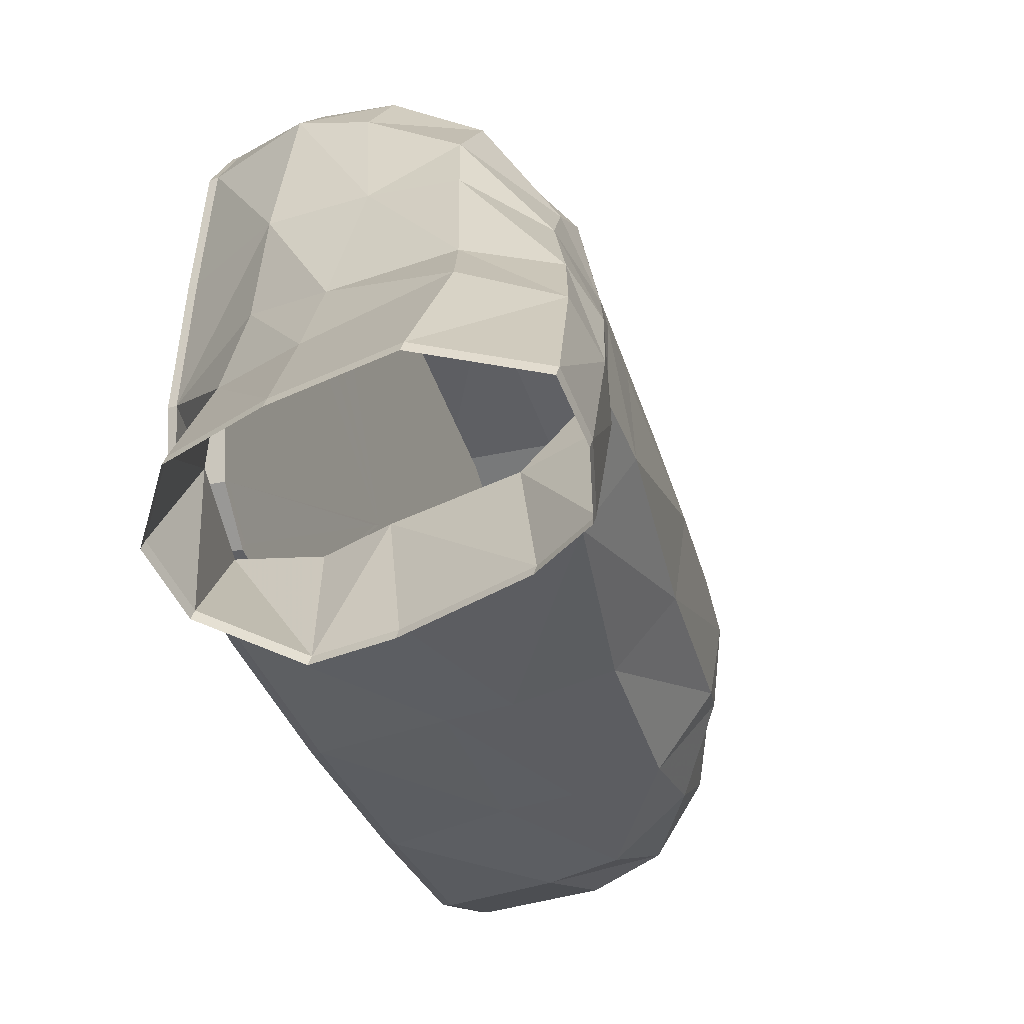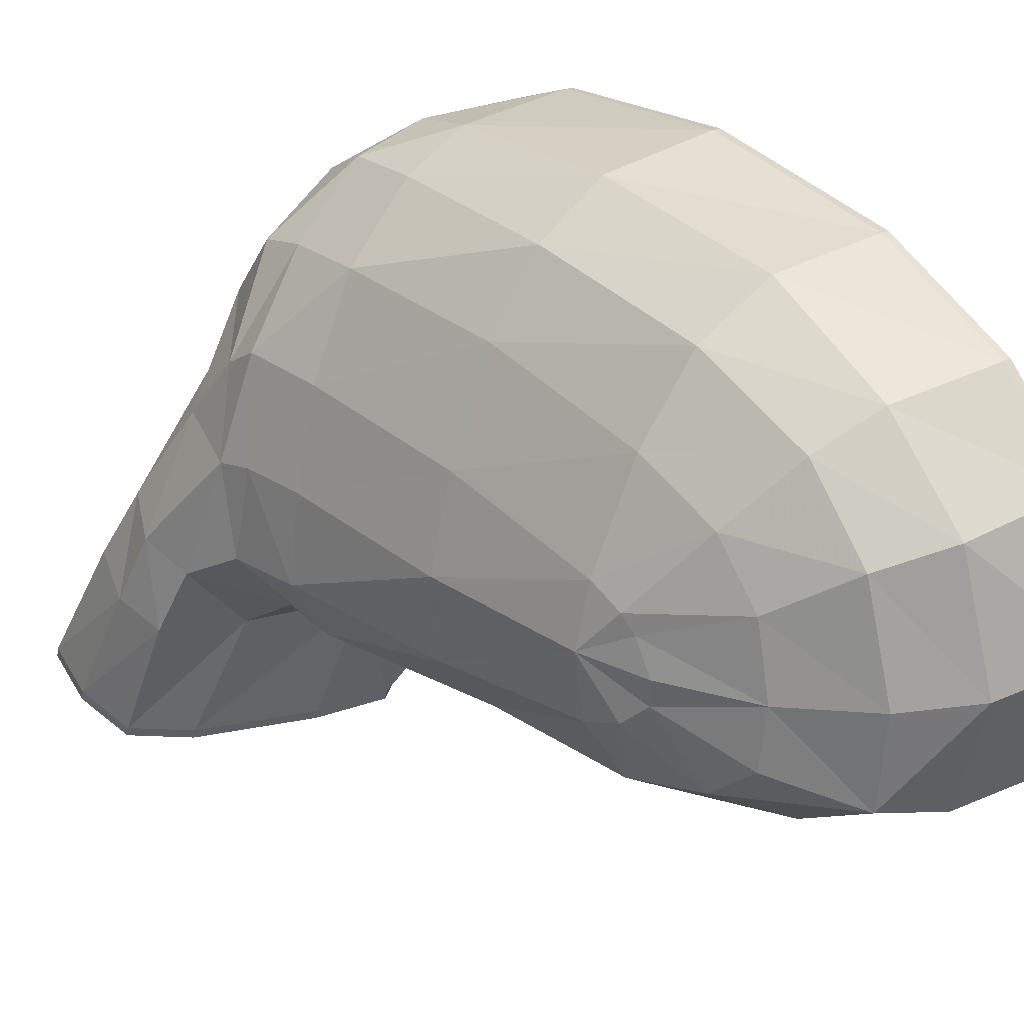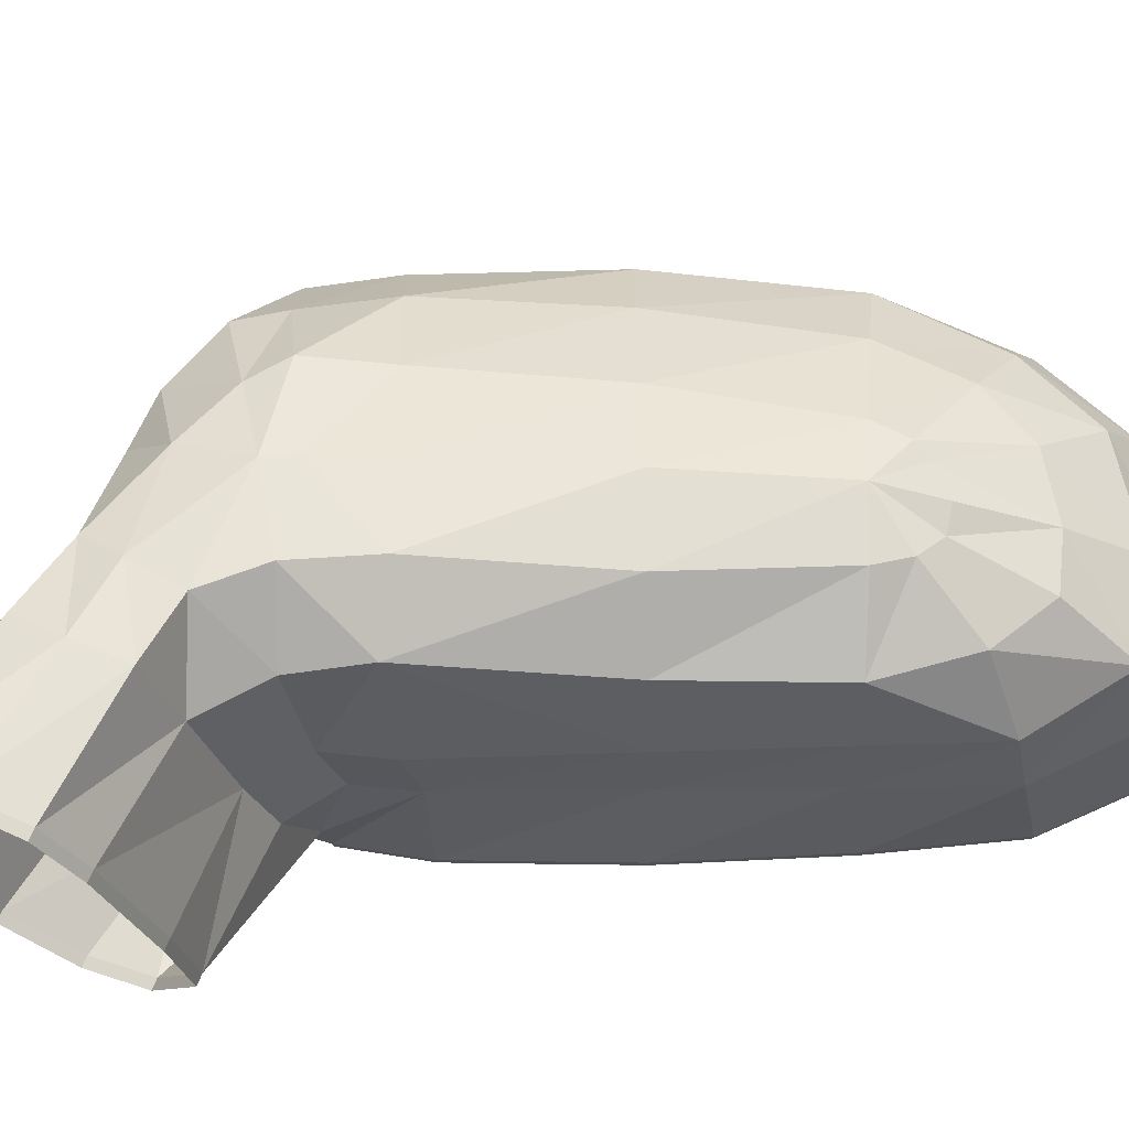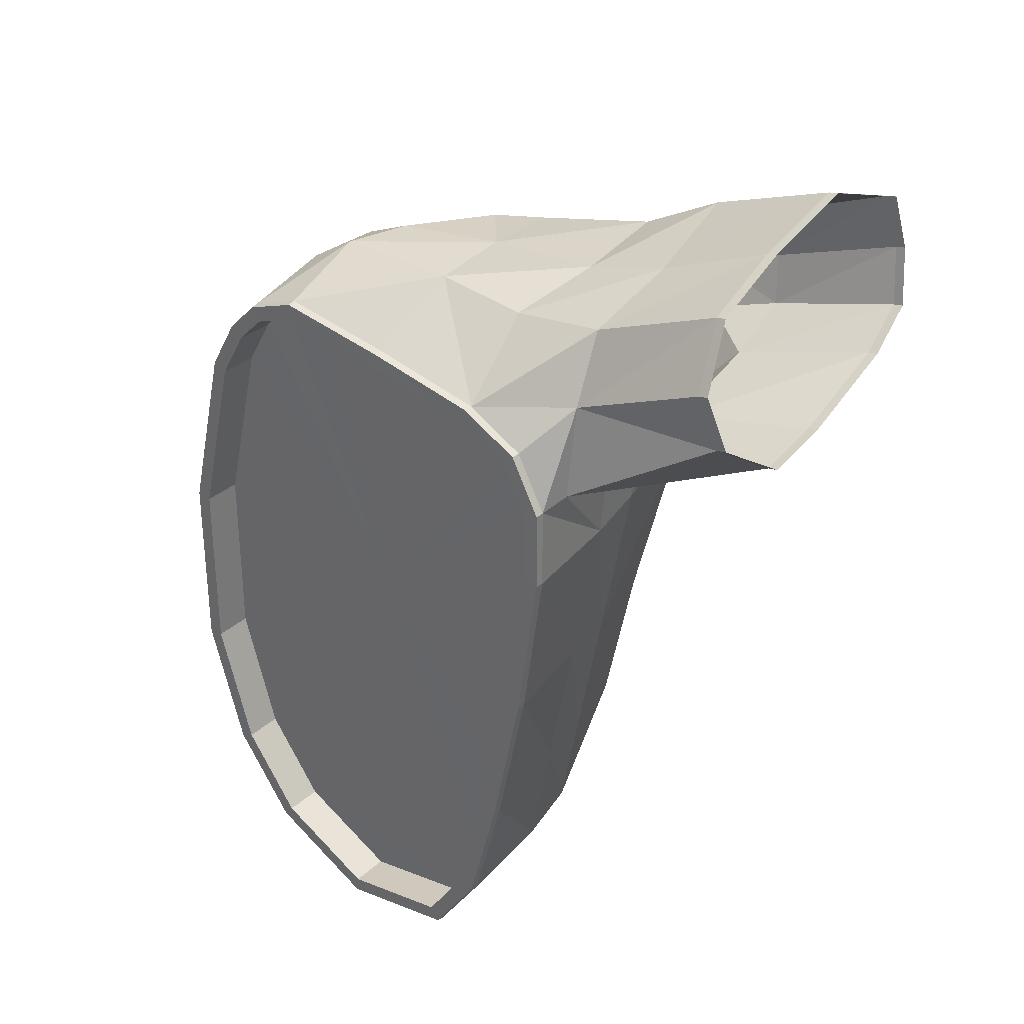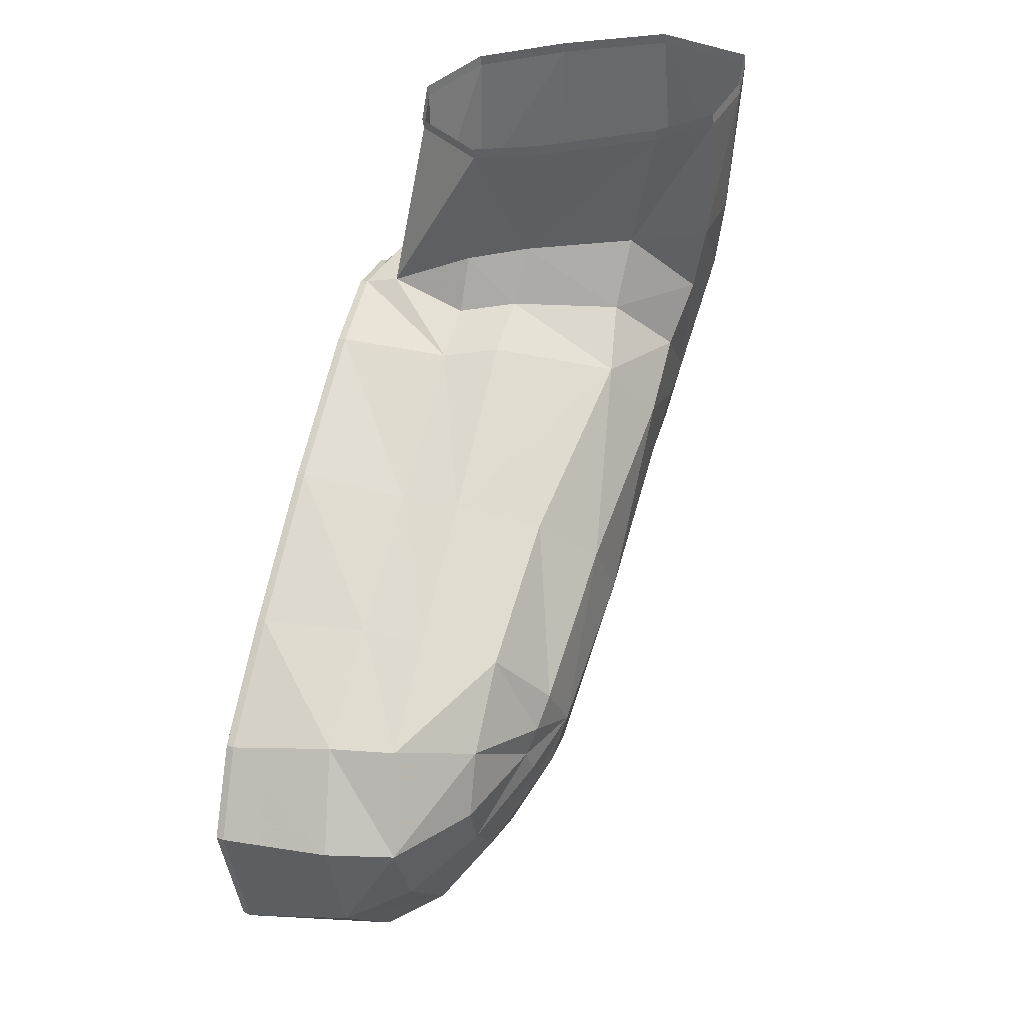
<metadata>
{"format":"obj","ext":"obj","renderer":"f3d","projection":"perspective","resolution":1024,"background":"white","views":[{"elev":-37.3,"azim":33.0,"up":"+Y"},{"elev":25.3,"azim":155.4,"up":"+Y"},{"elev":-29.6,"azim":105.6,"up":"+Y"},{"elev":49.6,"azim":-53.5,"up":"+Z"},{"elev":-23.4,"azim":8.9,"up":"+Z"}]}
</metadata>
<code>
v 0.01081 0.04353 -0.1496
v 0.01569 0.04222 -0.1526
v 0.01081 0.04297 -0.1494
v 0.01385 0.04927 -0.1563
v 0.01033 0.05018 -0.1535
v 0.008875 0.05393 -0.1559
v 0.002902 0.05382 -0.155
v 0.003258 0.06082 -0.1571
v -0.001522 0.061 -0.1564
v -0.001319 0.06827 -0.1578
v -0.006611 0.06824 -0.1586
v -0.006794 0.07108 -0.1603
v -0.007078 0.06824 -0.1585
v -0.007023 0.06147 -0.1582
v -0.007505 0.05452 -0.1581
v -0.001811 0.05548 -0.1559
v -0.001781 0.0501 -0.1541
v 0.003319 0.04926 -0.1529
v 0.004543 0.0436 -0.1496
v 0.004538 0.04304 -0.1493
v -0.000704 0.04341 -0.1501
v -0.004813 0.04926 -0.1572
v -0.005214 0.04946 -0.1574
v -0.008018 0.05087 -0.1592
v -0.008821 0.04863 -0.1619
v -0.00689 0.04836 -0.1621
v -0.003706 0.04806 -0.1679
v -0.002776 0.04843 -0.1647
v -0.000435 0.04807 -0.1678
v 0.000586 0.04843 -0.1645
v 0.006468 0.04899 -0.1692
v 0.006869 0.04877 -0.1651
v 0.009876 0.05233 -0.1659
v 0.01155 0.0505 -0.1629
v 0.008108 0.04654 -0.1617
v 0.001668 0.04654 -0.1618
v 0.01041 0.0394 -0.1593
v 0.003669 0.03925 -0.1598
v 0.003669 0.0387 -0.1595
v -0.000435 0.03882 -0.1593
v -0.00043 0.03938 -0.1596
v -0.001989 0.04654 -0.1621
v -0.003772 0.04087 -0.1561
v -0.003777 0.04031 -0.1559
v -0.003792 0.04173 -0.1526
v -0.003787 0.04229 -0.1528
v -0.000704 0.04285 -0.1499
v 0.0104 0.03884 -0.1591
v 0.01374 0.03981 -0.1583
v 0.01267 0.04685 -0.1614
v 0.01287 0.05171 -0.1607
v 0.01017 0.05719 -0.165
v 0.01022 0.0584 -0.1612
v 0.009033 0.06175 -0.1637
v 0.006788 0.06356 -0.159
v 0.006163 0.06699 -0.1617
v 0.002181 0.0669 -0.1584
v 0.007479 0.06021 -0.158
v 0.01248 0.05323 -0.1584
v 0.01391 0.04776 -0.1589
v 0.01529 0.04097 -0.1556
v 0.01529 0.04041 -0.1553
v 0.01373 0.03925 -0.1581
v 0.01569 0.04166 -0.1524
v 0.00215 0.06964 -0.1603
v -0.001659 0.07076 -0.16
v -0.00718 0.07262 -0.1624
v -0.001634 0.07238 -0.1628
v -0.007866 0.07388 -0.1658
v -0.001887 0.07329 -0.1672
v -0.01026 0.07457 -0.1763
v -0.004143 0.07362 -0.1774
v -0.01284 0.07271 -0.1869
v -0.00688 0.07211 -0.188
v -0.01475 0.06908 -0.194
v -0.008607 0.06848 -0.1948
v -0.003137 0.06969 -0.1885
v -0.005234 0.06666 -0.1944
v -0.000349 0.06543 -0.1887
v -0.000542 0.06516 -0.1893
v -0.001847 0.06331 -0.193
v 0.001866 0.05996 -0.1888
v 0.001267 0.05906 -0.1906
v -0.002644 0.06028 -0.1953
v 0.000835 0.05814 -0.1911
v 0.000231 0.05785 -0.1919
v -0.002934 0.05633 -0.196
v 0.00048 0.05632 -0.1919
v 0.000297 0.0548 -0.1915
v -0.002741 0.05298 -0.1956
v -0.006906 0.05146 -0.1983
v -0.006916 0.05663 -0.1991
v -0.006144 0.06271 -0.198
v -0.009816 0.06393 -0.1992
v -0.01602 0.06454 -0.1981
v -0.01645 0.06455 -0.1979
v -0.0174 0.05757 -0.1998
v -0.0163 0.06409 -0.1971
v -0.01511 0.06833 -0.1932
v -0.01518 0.06907 -0.1938
v -0.01328 0.07182 -0.1865
v -0.01328 0.07269 -0.1868
v -0.01076 0.07363 -0.1761
v -0.01071 0.07455 -0.1762
v -0.008434 0.07295 -0.1659
v -0.008328 0.07385 -0.1657
v -0.0078 0.07179 -0.1628
v -0.007647 0.0726 -0.1624
v -0.007459 0.07044 -0.1609
v -0.007261 0.07107 -0.1602
v -0.007297 0.06797 -0.1594
v -0.007698 0.06148 -0.1591
v -0.00749 0.0615 -0.1582
v -0.008165 0.05471 -0.159
v -0.007972 0.05457 -0.1581
v -0.008617 0.05149 -0.1599
v -0.008475 0.05094 -0.1591
v -0.009308 0.04956 -0.1623
v -0.009278 0.04871 -0.1619
v -0.01034 0.04877 -0.1665
v -0.01038 0.04786 -0.1664
v -0.01246 0.04845 -0.1755
v -0.01252 0.04754 -0.1755
v -0.01455 0.04874 -0.1846
v -0.01462 0.04783 -0.1847
v -0.01618 0.04935 -0.1919
v -0.01629 0.04845 -0.1921
v -0.01705 0.0513 -0.1963
v -0.01726 0.05062 -0.197
v -0.01718 0.05761 -0.1988
v -0.01406 0.06393 -0.1976
v -0.01286 0.06817 -0.1938
v -0.01103 0.07165 -0.187
v -0.008516 0.07347 -0.1767
v -0.006189 0.07279 -0.1664
v -0.005555 0.07163 -0.1633
v -0.005214 0.07027 -0.1614
v -0.005052 0.06781 -0.1599
v -0.005453 0.06132 -0.1596
v -0.00592 0.05455 -0.1595
v -0.006372 0.05132 -0.1604
v -0.007063 0.0494 -0.1628
v -0.008094 0.0486 -0.167
v -0.01021 0.04829 -0.1761
v -0.0123 0.04858 -0.1852
v -0.01393 0.04918 -0.1924
v -0.0148 0.05114 -0.1968
v -0.01493 0.05745 -0.1993
v -0.01399 0.06371 -0.1972
v -0.01283 0.06782 -0.1935
v -0.01103 0.07125 -0.1868
v -0.008541 0.07304 -0.1766
v -0.006235 0.07237 -0.1665
v -0.005626 0.07125 -0.1635
v -0.005306 0.06998 -0.1617
v -0.005158 0.06768 -0.1603
v -0.00555 0.06131 -0.16
v -0.006012 0.05461 -0.1599
v -0.009318 0.05998 -0.1759
v -0.006438 0.05157 -0.1608
v -0.007073 0.04979 -0.163
v -0.008074 0.04902 -0.1671
v -0.01018 0.04871 -0.1761
v -0.01226 0.049 -0.1851
v -0.01388 0.0496 -0.1923
v -0.01471 0.05145 -0.1965
v -0.01483 0.05747 -0.1989
v -0.009232 0.05959 -0.1754
v -0.01683 0.05054 -0.1971
v -0.01587 0.04837 -0.1923
v -0.01418 0.04775 -0.1848
v -0.01208 0.04746 -0.1756
v -0.009923 0.04777 -0.1664
v -0.006129 0.04808 -0.1773
v -0.008257 0.04809 -0.1856
v -0.01009 0.04811 -0.1927
v -0.01075 0.05055 -0.1983
v -0.01697 0.05753 -0.2
v -0.01088 0.05694 -0.2005
v -0.006352 0.04841 -0.1931
v -0.004813 0.04832 -0.1865
v -0.002837 0.04821 -0.1781
v 0.002008 0.049 -0.1793
v 0.004974 0.05235 -0.18
v 0.001973 0.05297 -0.1886
v 0.002542 0.05662 -0.1888
v 0.005543 0.05691 -0.1802
v 0.008662 0.05264 -0.1703
v 0.008271 0.0575 -0.1705
v 0.009419 0.0575 -0.1668
v 0.008616 0.06297 -0.1658
v 0.005559 0.06752 -0.1644
v 0.002008 0.07116 -0.1634
v 0.001368 0.07148 -0.168
v -0.000597 0.07119 -0.1783
v 0.00209 0.06724 -0.1789
v 0.004111 0.06199 -0.1803
v 0.00439 0.06177 -0.1797
v 0.001907 0.05784 -0.1897
v 0.001135 0.05358 -0.1904
v -0.000608 0.04902 -0.1877
v -0.00012 0.04977 -0.1878
v -0.002025 0.05054 -0.1926
v 0.007118 0.06267 -0.1701
v 0.004817 0.06783 -0.1693
f 1 2 3
f 2 1 3
f 2 1 4
f 5 4 1
f 4 5 6
f 7 6 5
f 6 7 8
f 9 8 7
f 8 9 10
f 11 10 9
f 10 11 12
f 11 13 12
f 13 11 14
f 9 14 11
f 14 9 15
f 16 15 9
f 15 16 17
f 18 17 16
f 17 18 19
f 1 19 18
f 19 1 3
f 20 19 3
f 21 19 20
f 19 21 17
f 22 17 21
f 17 22 15
f 23 15 22
f 23 24 15
f 22 25 23
f 23 25 24
f 26 25 22
f 25 26 27
f 28 27 26
f 27 28 29
f 30 29 28
f 29 30 31
f 32 31 30
f 31 32 33
f 32 34 33
f 34 32 35
f 36 35 32
f 35 36 37
f 38 37 36
f 37 38 39
f 39 38 40
f 38 41 40
f 41 38 36
f 36 42 41
f 42 36 30
f 30 36 32
f 30 28 42
f 26 42 28
f 42 26 41
f 43 41 26
f 41 43 44
f 41 43 44
f 44 43 45
f 43 46 45
f 46 43 22
f 43 26 22
f 21 46 22
f 46 21 45
f 21 46 45
f 21 47 45
f 47 21 20
f 40 41 44
f 48 37 39
f 49 37 48
f 37 49 35
f 50 35 49
f 35 50 34
f 51 34 50
f 34 51 52
f 53 52 51
f 52 53 54
f 55 54 53
f 54 55 56
f 55 57 56
f 57 55 8
f 58 8 55
f 8 58 6
f 59 6 58
f 6 59 4
f 60 4 59
f 4 60 2
f 61 2 60
f 2 61 62
f 62 61 63
f 61 49 63
f 49 61 50
f 60 50 61
f 50 60 51
f 59 51 60
f 51 59 53
f 58 53 59
f 53 58 55
f 63 49 48
f 64 2 62
f 2 64 3
f 10 57 8
f 57 10 65
f 10 66 65
f 66 10 12
f 67 66 12
f 66 67 68
f 69 68 67
f 68 69 70
f 71 70 69
f 70 71 72
f 73 72 71
f 72 73 74
f 75 74 73
f 76 74 75
f 74 76 77
f 78 77 76
f 77 78 79
f 79 78 80
f 80 78 81
f 82 79 80
f 81 82 80
f 82 81 83
f 84 83 81
f 83 84 85
f 85 84 86
f 86 84 87
f 86 87 88
f 85 86 88
f 87 89 88
f 89 87 90
f 87 91 90
f 91 87 92
f 84 92 87
f 92 84 93
f 81 93 84
f 93 81 78
f 78 94 93
f 94 78 76
f 76 95 94
f 95 76 75
f 96 95 75
f 95 96 97
f 96 98 97
f 98 96 99
f 100 99 96
f 99 100 101
f 102 101 100
f 101 102 103
f 104 103 102
f 103 104 105
f 106 105 104
f 105 106 107
f 108 107 106
f 107 108 109
f 110 109 108
f 109 110 111
f 13 111 110
f 111 13 112
f 113 112 13
f 112 113 114
f 115 114 113
f 114 115 116
f 117 116 115
f 116 117 118
f 119 118 117
f 118 119 120
f 121 120 119
f 120 121 122
f 123 122 121
f 122 123 124
f 125 124 123
f 124 125 126
f 127 126 125
f 126 127 128
f 129 128 127
f 128 129 130
f 129 128 127
f 128 129 130
f 97 130 129
f 130 97 98
f 98 131 130
f 131 98 132
f 99 132 98
f 132 99 133
f 101 133 99
f 133 101 134
f 103 134 101
f 134 103 135
f 105 135 103
f 135 105 136
f 107 136 105
f 136 107 137
f 109 137 107
f 137 109 138
f 111 138 109
f 138 111 139
f 112 139 111
f 139 112 140
f 114 140 112
f 140 114 141
f 116 141 114
f 141 116 142
f 118 142 116
f 142 118 143
f 120 143 118
f 143 120 144
f 122 144 120
f 144 122 145
f 124 145 122
f 145 124 146
f 126 146 124
f 146 126 147
f 128 147 126
f 147 128 148
f 130 148 128
f 148 130 131
f 131 149 148
f 149 131 150
f 132 150 131
f 150 132 151
f 133 151 132
f 151 133 152
f 134 152 133
f 152 134 153
f 135 153 134
f 153 135 154
f 136 154 135
f 154 136 155
f 136 154 135
f 154 136 155
f 137 155 136
f 155 137 156
f 138 156 137
f 156 138 157
f 138 156 157
f 156 138 137
f 156 138 137
f 138 156 157
f 157 156 159
f 158 157 159
f 157 139 158
f 139 157 138
f 140 158 139
f 158 140 160
f 141 160 140
f 160 141 161
f 142 161 141
f 161 142 162
f 143 162 142
f 162 143 142
f 162 143 163
f 144 163 143
f 163 144 164
f 145 164 144
f 164 145 165
f 145 164 165
f 159 165 164
f 159 165 164
f 165 159 166
f 159 153 152
f 150 159 151
f 151 159 152
f 166 159 150
f 166 150 149
f 166 149 167
f 159 153 154
f 155 159 154
f 155 159 156
f 167 148 149
f 148 167 147
f 166 147 167
f 147 166 146
f 166 147 146
f 165 146 166
f 146 165 145
f 146 165 145
f 165 146 166
f 163 162 159
f 164 163 159
f 159 162 168
f 168 162 161
f 159 168 160
f 160 168 161
f 159 160 158
f 129 169 97
f 169 129 170
f 127 170 129
f 170 127 171
f 125 171 127
f 171 125 172
f 123 172 125
f 172 123 173
f 121 173 123
f 173 121 119
f 119 25 173
f 25 119 117
f 117 24 25
f 24 117 15
f 115 15 117
f 15 115 14
f 113 14 115
f 14 113 13
f 25 27 173
f 174 173 27
f 173 174 172
f 175 172 174
f 172 175 171
f 176 171 175
f 171 176 170
f 177 170 176
f 170 177 169
f 177 178 169
f 178 177 179
f 91 179 177
f 179 91 92
f 93 179 92
f 179 93 94
f 94 178 179
f 178 94 95
f 97 178 95
f 178 97 169
f 176 91 177
f 91 176 180
f 175 180 176
f 180 175 181
f 174 181 175
f 181 174 182
f 27 182 174
f 182 27 29
f 31 182 29
f 182 31 183
f 184 183 31
f 183 184 185
f 184 186 185
f 186 184 187
f 188 187 184
f 187 188 189
f 188 190 189
f 190 188 33
f 188 31 33
f 31 188 184
f 33 52 190
f 52 33 34
f 52 191 190
f 191 52 54
f 54 192 191
f 192 54 56
f 56 193 192
f 193 56 65
f 65 56 57
f 65 68 193
f 68 65 66
f 70 193 68
f 193 70 194
f 72 194 70
f 194 72 195
f 74 195 72
f 195 74 77
f 77 196 195
f 196 77 79
f 198 196 197
f 197 196 79
f 197 79 82
f 198 197 82
f 82 187 198
f 187 82 186
f 186 82 199
f 199 82 83
f 199 83 85
f 186 199 85
f 88 186 85
f 186 88 89
f 200 186 89
f 186 200 185
f 202 200 201
f 202 185 200
f 201 183 202
f 202 183 185
f 201 182 183
f 182 201 181
f 201 180 181
f 180 201 203
f 201 200 203
f 89 203 200
f 203 89 90
f 91 203 90
f 203 91 180
f 189 198 187
f 198 189 204
f 190 204 189
f 204 190 191
f 191 205 204
f 205 191 192
f 192 194 205
f 194 192 193
f 195 205 194
f 205 195 196
f 196 204 205
f 204 196 198
f 110 12 13
f 12 110 67
f 108 67 110
f 67 108 69
f 106 69 108
f 69 106 71
f 104 71 106
f 71 104 73
f 102 73 104
f 73 102 75
f 100 75 102
f 75 100 96
f 18 5 1
f 5 18 7
f 16 7 18
f 7 16 9

</code>
